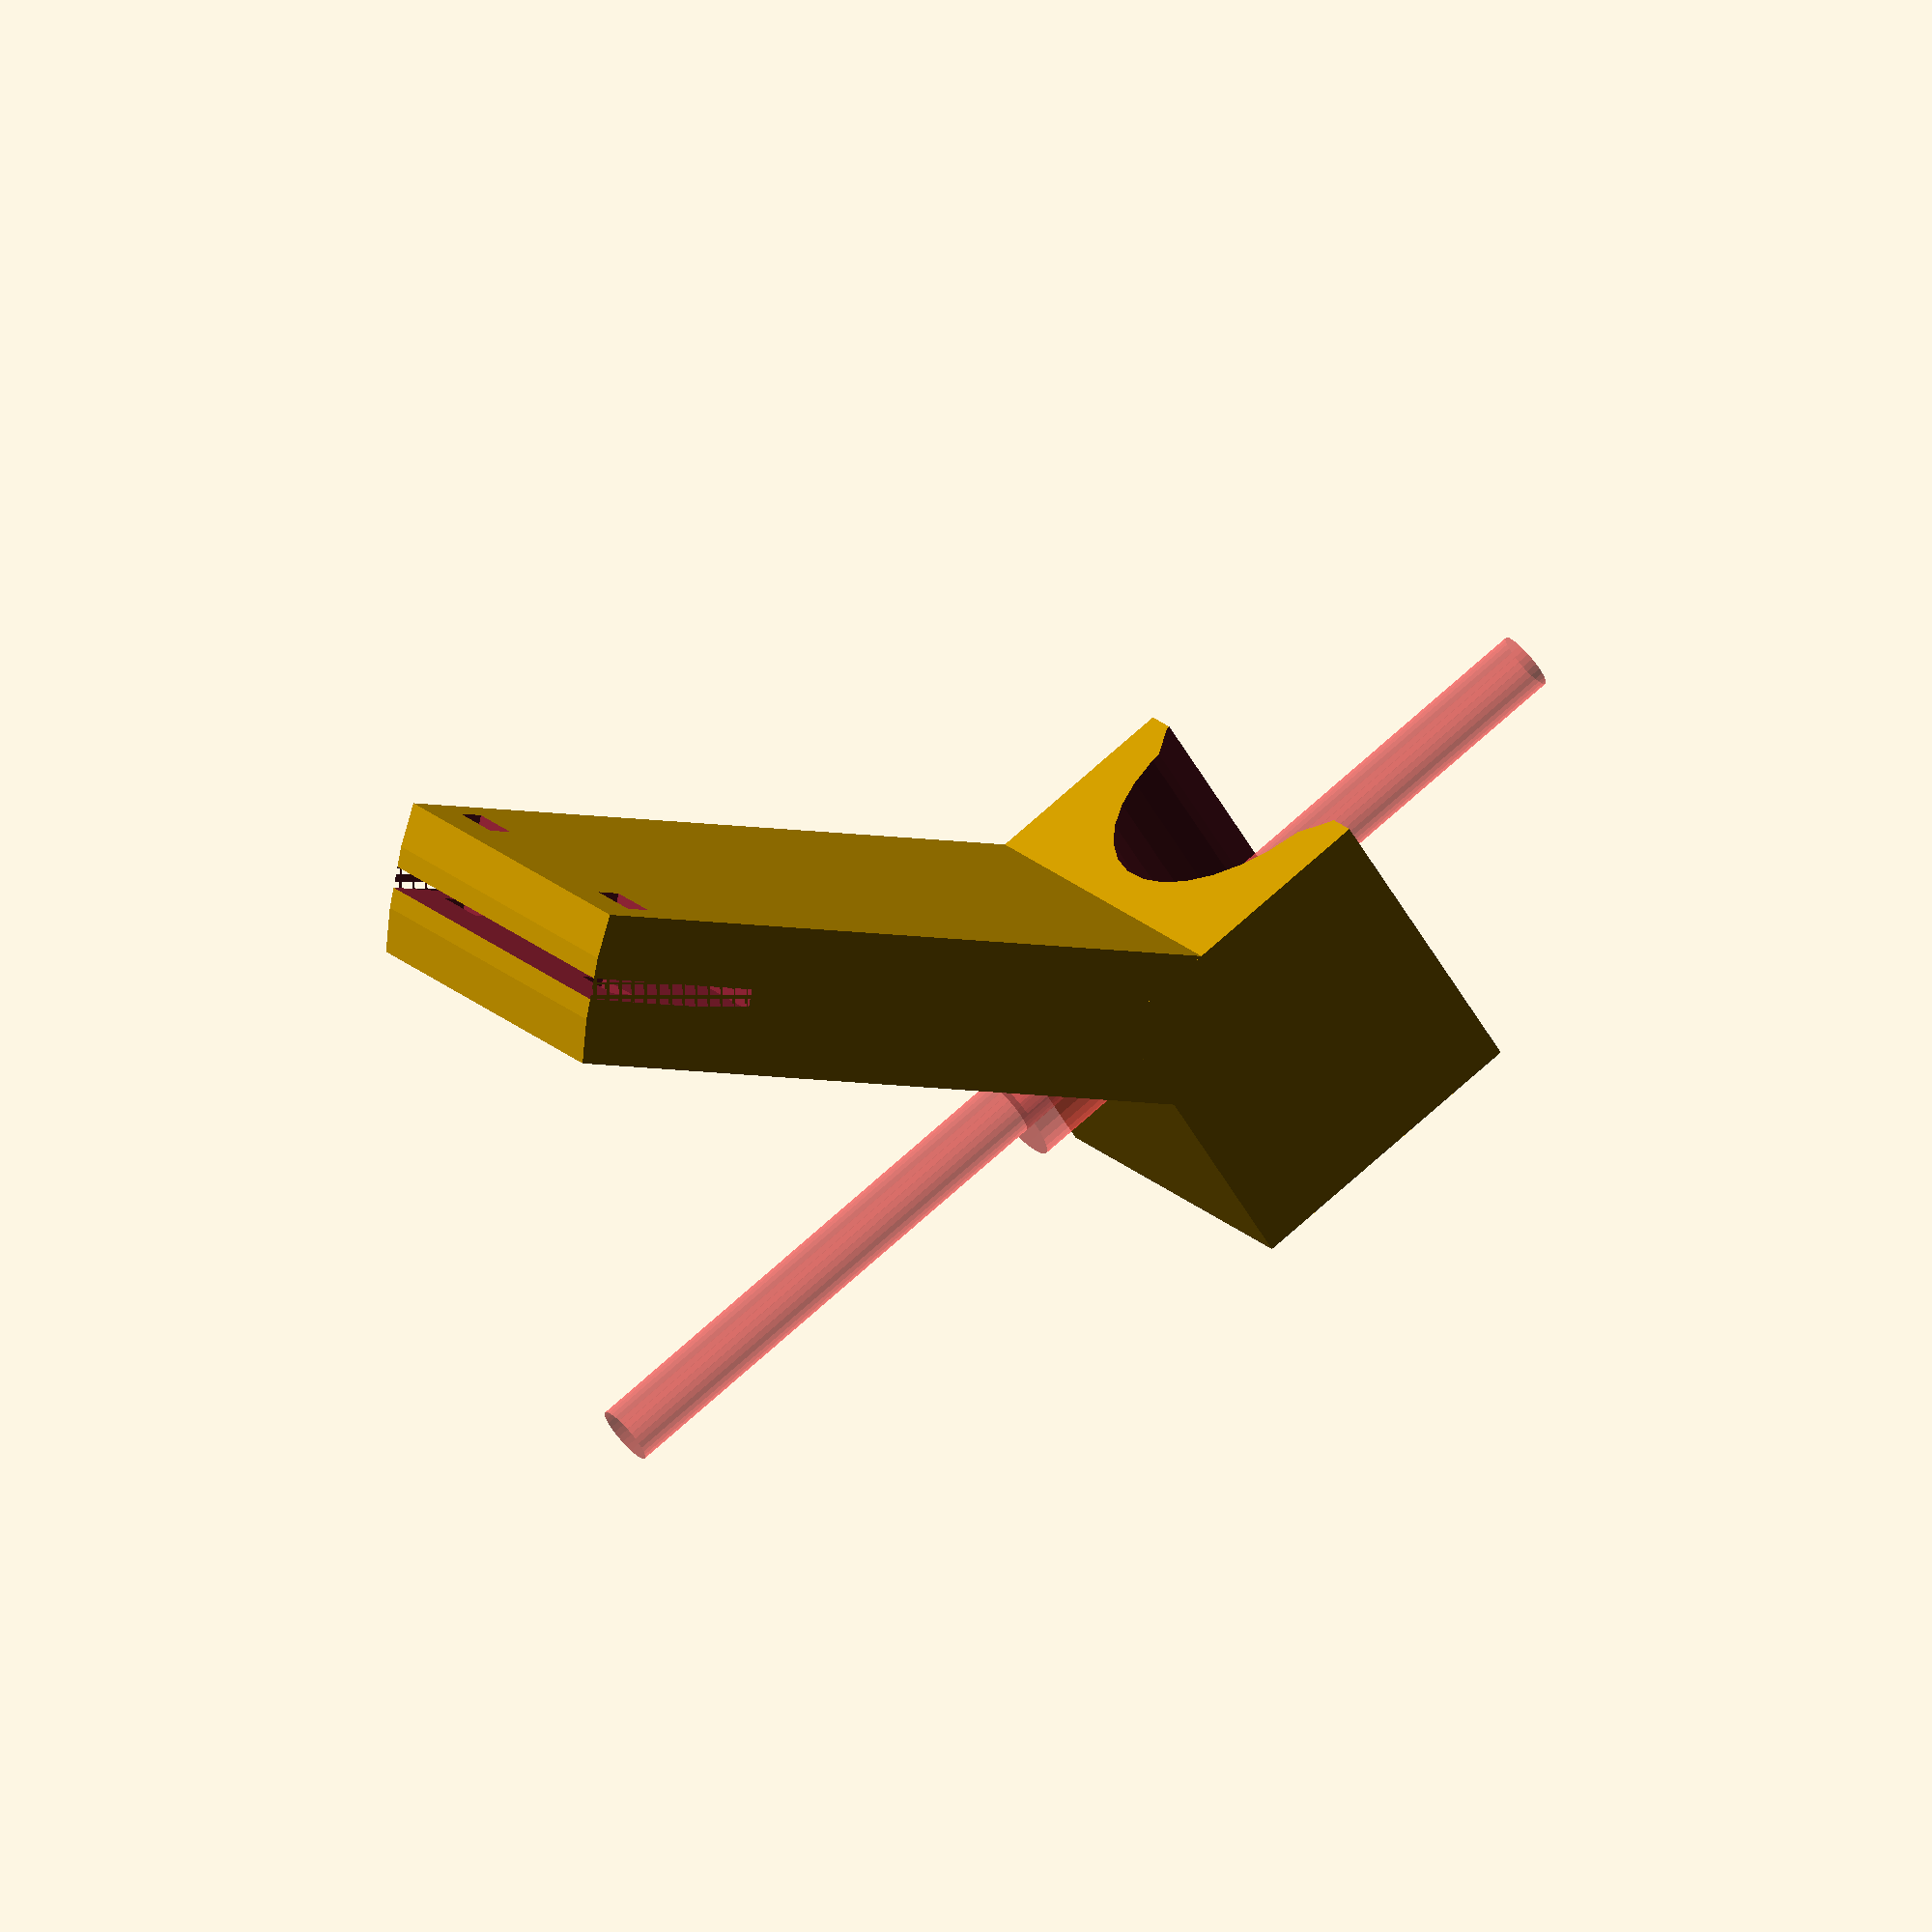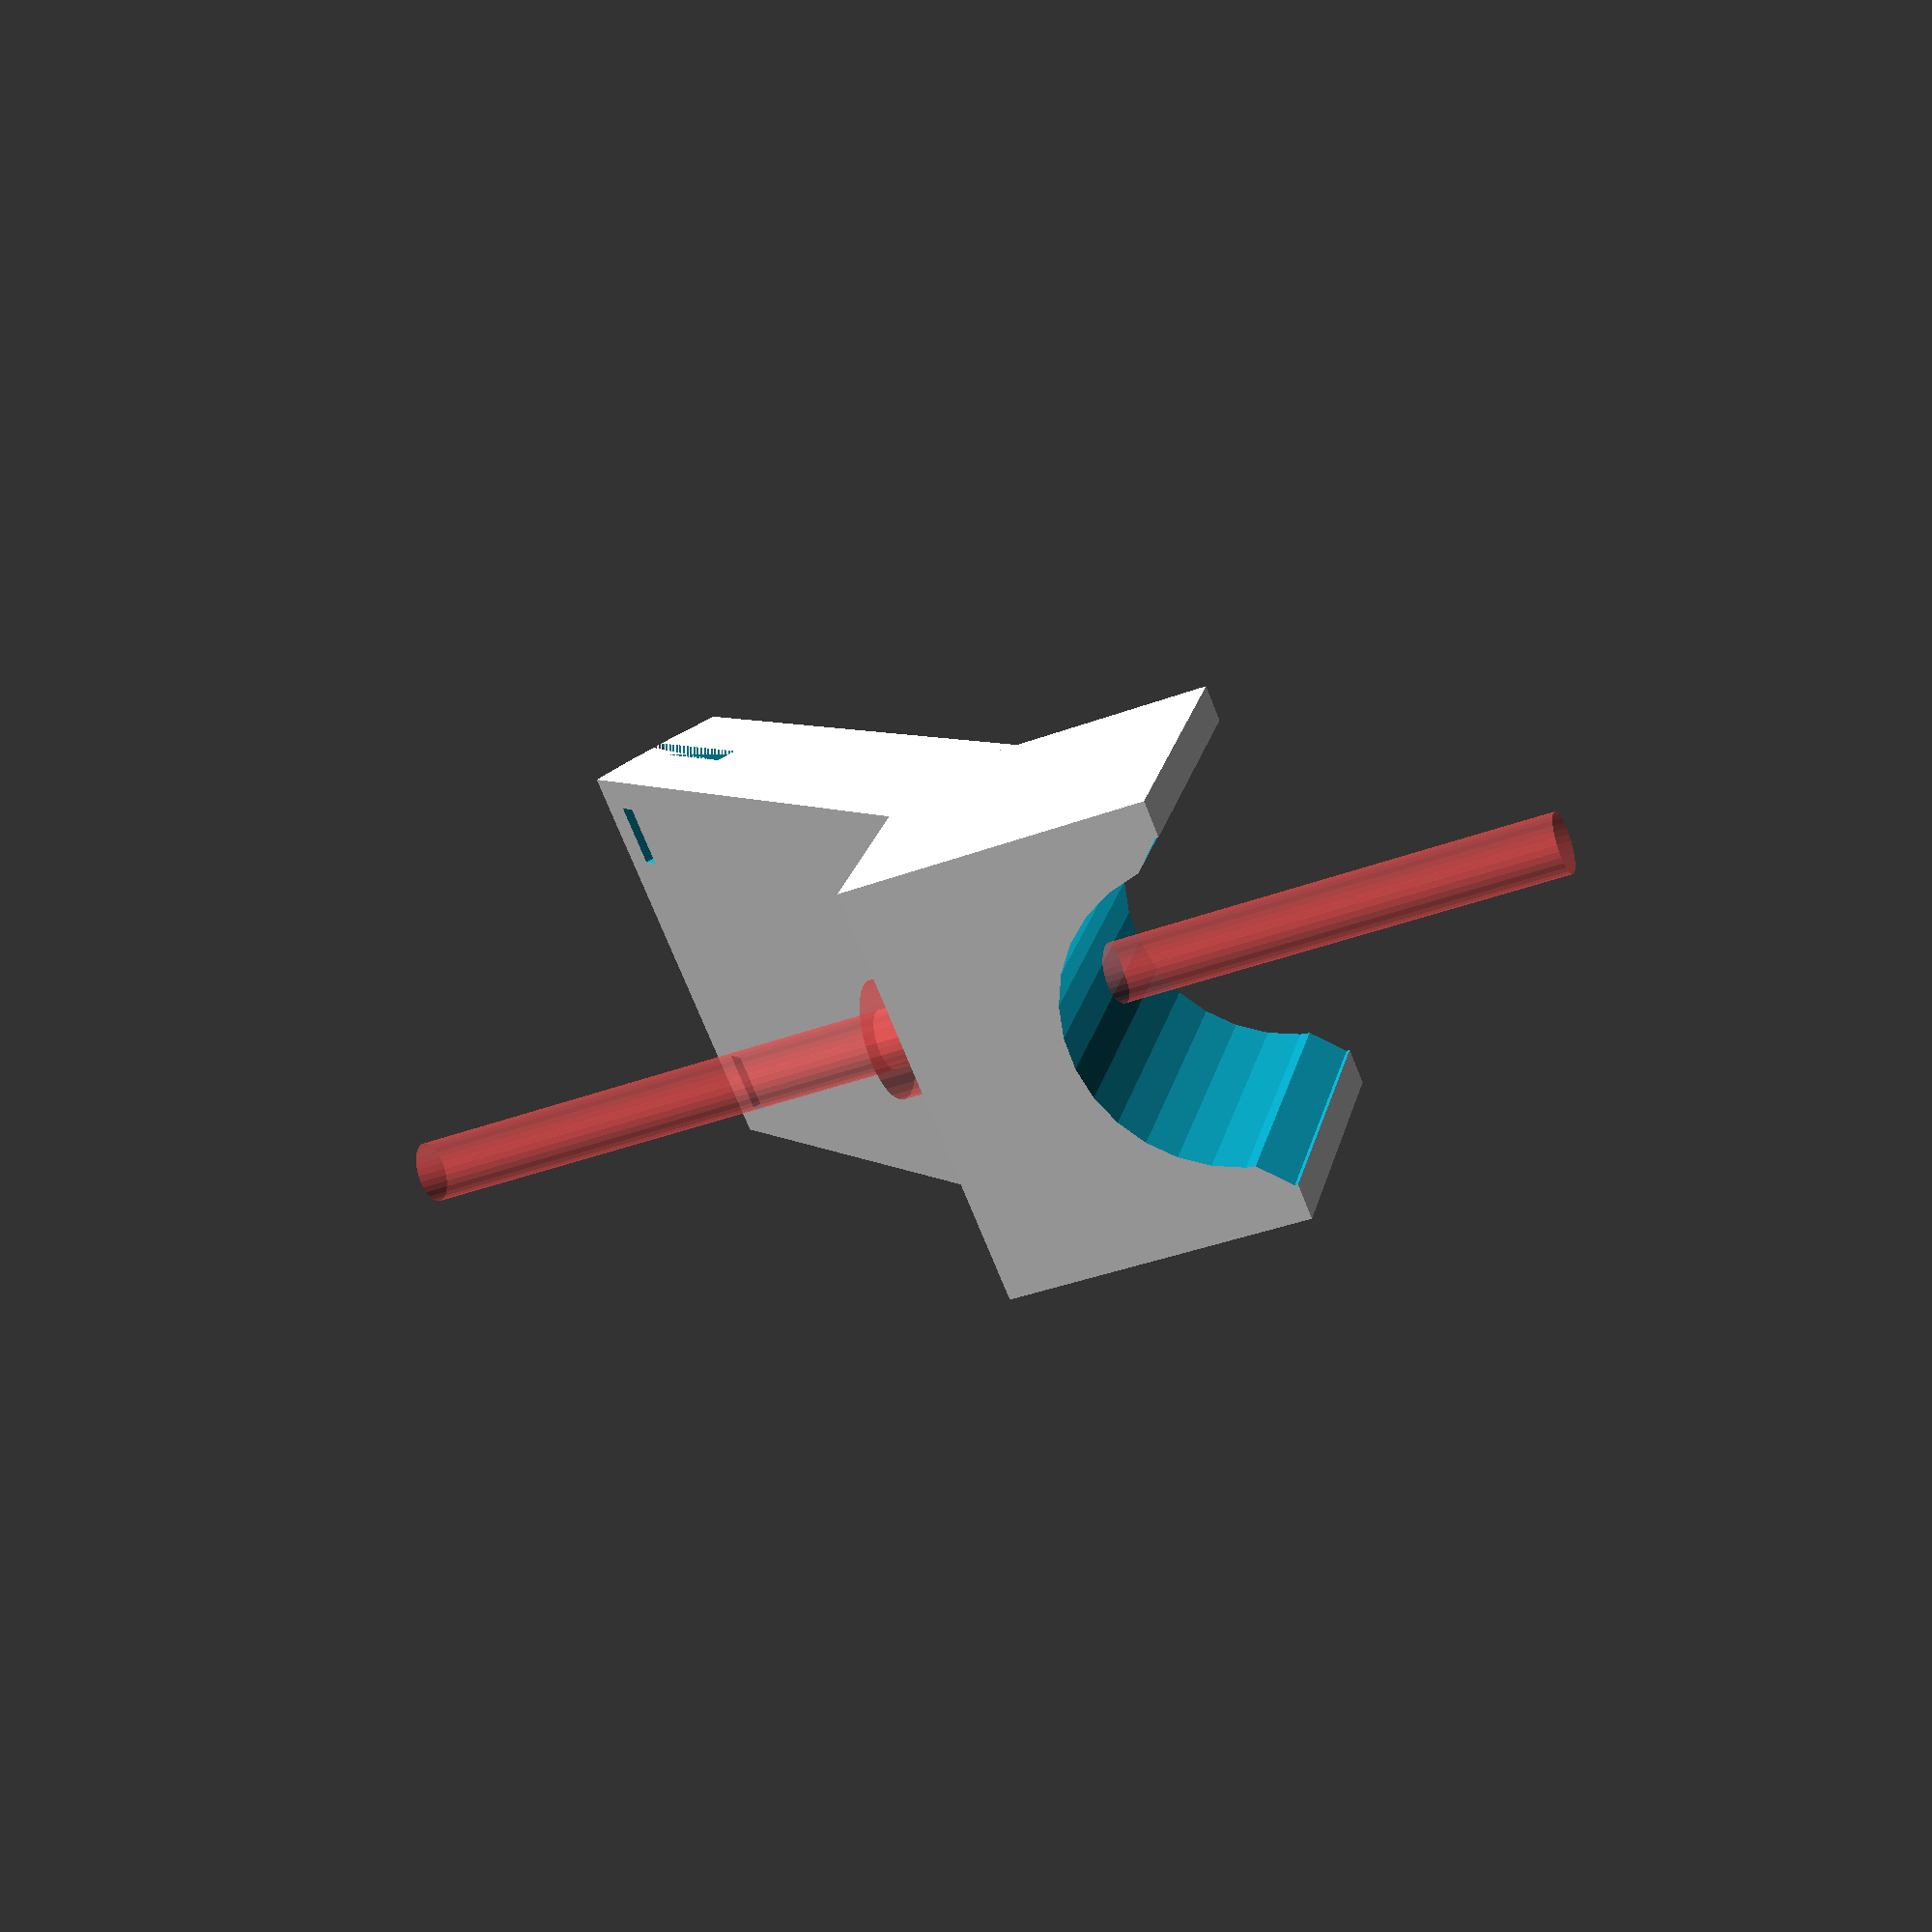
<openscad>
/* Electric Fence Wire Support for metal post
    Author:  Tom Clupper
    Date: 7/1/2020
    License: Attribution-ShareAlike 4.0 International (https://creativecommons.org/licenses/by-sa/4.0)
    
    Key Safety Comments:
    - Use this design at your own risk.  There is no guarantee that it will work for you.
    - Modify the OpenScad code to create a part that suites your own needs.
    - Electric fences are dangerous.  Make sure you are qualified and know what you are doing.

    NOTES: 
    - No supports needed
    - Use a plastic material that will withstand the temperatures and weather conditions outdoors
    - This is attached to post using a standard 1-1/4 inch long #10 machine screw and nut (which is held in place from back of post).
    - To be used with standard metal fence posts:
        https://www.homedepot.com/p/Everbilt-3-in-x-3-in-x-6-ft-Green-Metal-Heavy-Duty-Fence-U-Post-901156EB/205960884
    - The wire is held in the slot using standard 3/16 inch wide plastic cable ties {0.053 inch thick}
        https://www.harborfreight.com/4-in-white-cable-ties-100-pk-60257.html
*/

// A couple of constants (need to end up in mm)
mm = 1.0;
cm = 10.0;
inches = 25.4;
inch = 25.4;
mils = 25.4/1000.0;

// Define some variables
ST = 1.4*inch;      // Support thickness
PBD = 100*mm;       // Print bed diameter
n = 8;              // Number of sides to support
SW = 80*mm;         // Support width
Angle = 45;          // Support angle (0 to 50 degrees)
WD = 0.070*inches;   // Wire diameter


translate([0,0,ST/2]) {    
   difference(){
    union(){
      intersection(){
        rotate([0,0,Angle]){
          difference(){
            // Support stem  
            translate([-PBD/4,0,0]) cube([PBD/2+PBD/2, 0.5*inches,ST], center=true);
            // Slot for wire    
            translate([-PBD/2,0,0]) cube([30*mm, WD, ST], center=true);
            // Optional holes for wire (if you need to tie it off at end)
            // translate([-PBD/2+2.5*WD,0,ST/2-2.5*WD]) rotate([90,0,0]) cylinder(h=1.5*inch, d=1.8*WD, center=true, $fn=20); 
            // translate([-PBD/2+2.5*WD,0,-(ST/2-2.5*WD)]) rotate([90,0,0]) cylinder(h=1.5*inch, d=1.8*WD, center=true, $fn=20);
            // Slots for plastic strap (to hold sire in slot) 
            translate([-PBD/2+4.5,0,ST/2-3*WD]) cube([0.075*inch,1.5*inch,0.21*inch], center=true);  
            translate([-PBD/2+4.5,0,-(ST/2-3*WD)]) cube([0.075*inch,1.5*inch,0.21*inch], center=true);
          } 
        }
        // Clip off the bed diameter
        cylinder(h=ST,d=PBD,center=true, $fn=60);             
      }
      // The base
      translate([0,0,-ST/2]) cube([1*inch,1*inch,ST]);     
    }
    union(){
      translate([PBD/3.2,0,0]) rotate([0,0,90]) rotate([0,90,0]) rotate([0,0,360/(2*n)]) cylinder(h=PBD/2+PBD/2,r=0.63*inches, center=true, $fn=n);
      translate([PBD/4,0,0]) rotate([0,0,90]) rotate([0,90,0]) rotate([0,0,360/(2*n)]) cylinder(h=PBD/2+PBD/2,r=0.5*inches, center=true, $fn=30);
    // #10 screw relief
      #translate([0,0.35*inches,0]) rotate([0,90,0]) cylinder(h=PBD,d=5*mm, center=true, $fn=30);
      #translate([-0.1*inches,0.35*inches,0]) rotate([0,90,0]) cylinder(h=0.4*inches,d=10*mm, center=true, $fn=30);     
    }
  }
}

</openscad>
<views>
elev=163.1 azim=33.5 roll=27.1 proj=o view=wireframe
elev=251.9 azim=346.0 roll=338.3 proj=p view=wireframe
</views>
